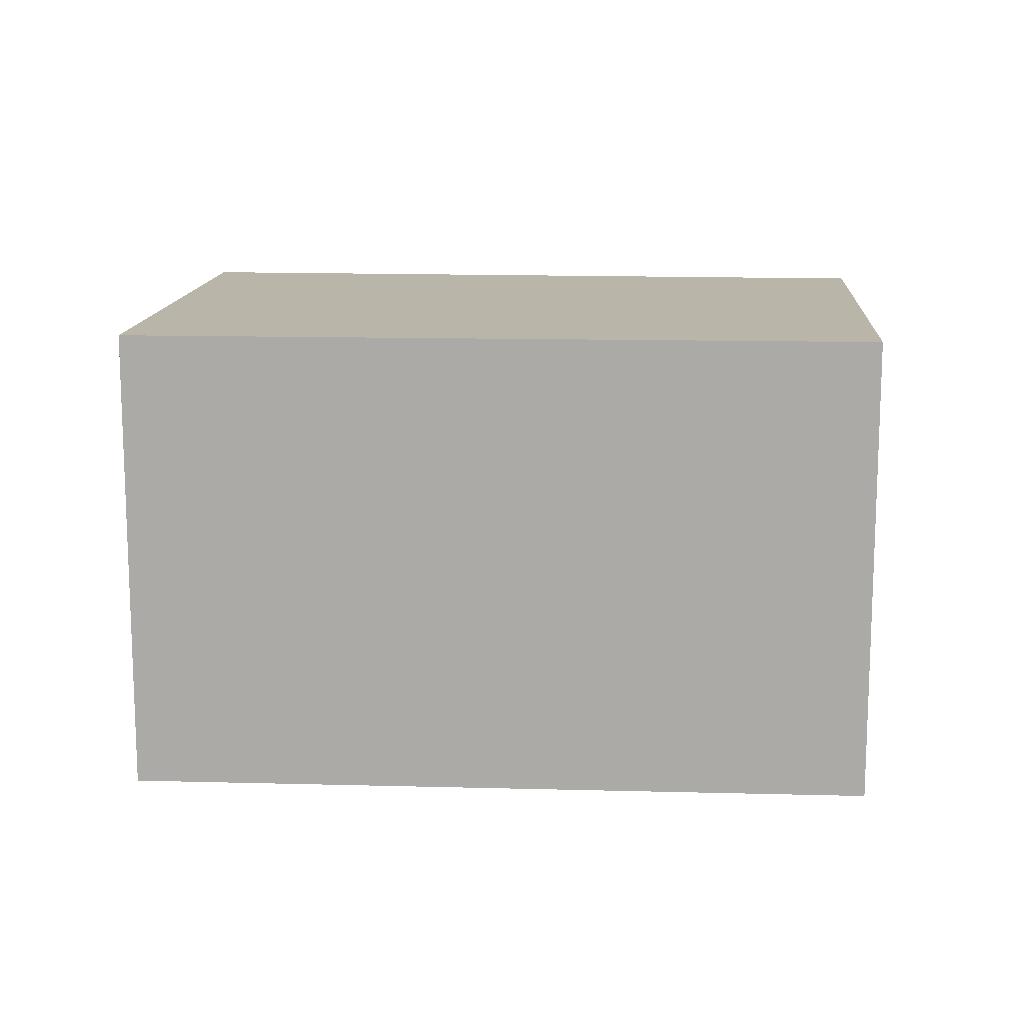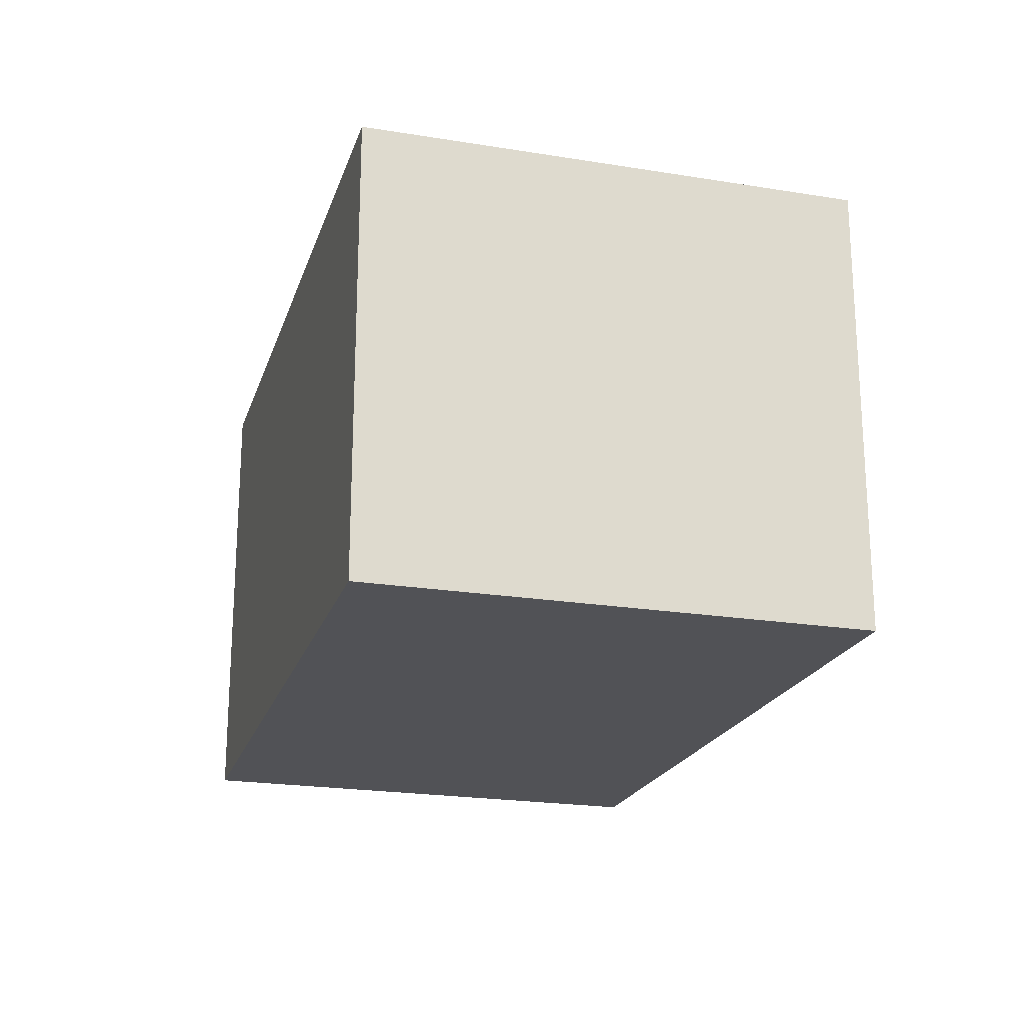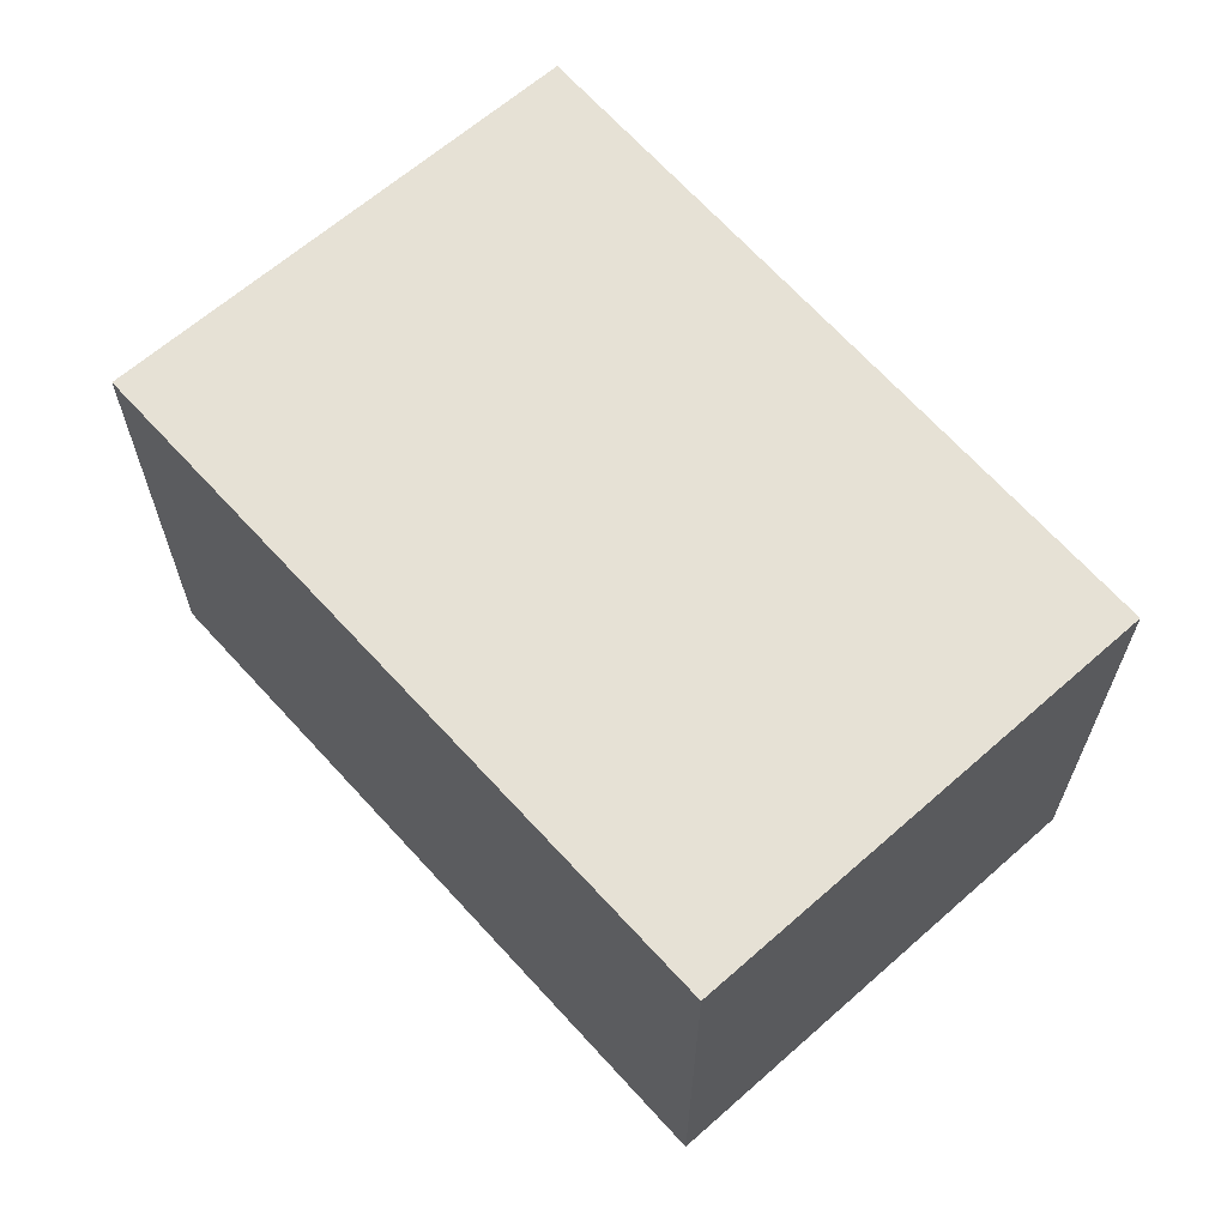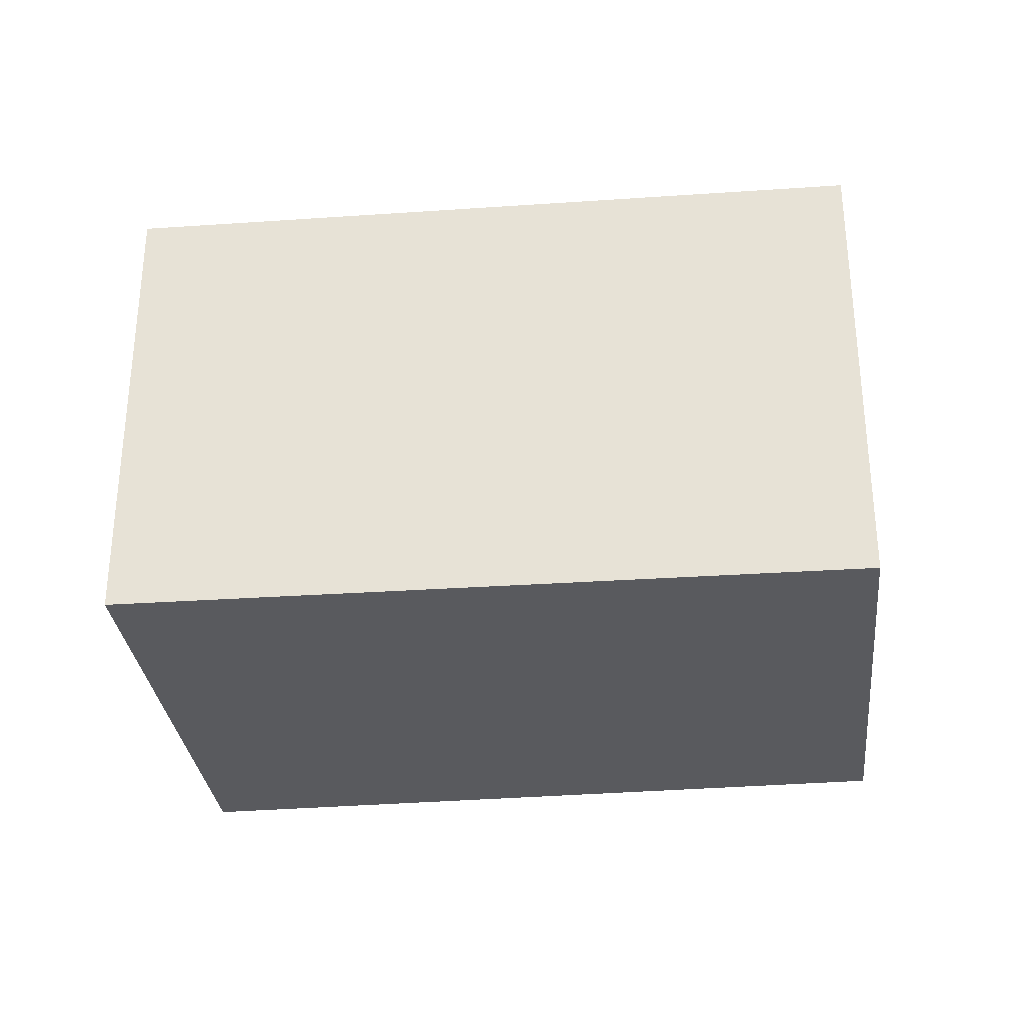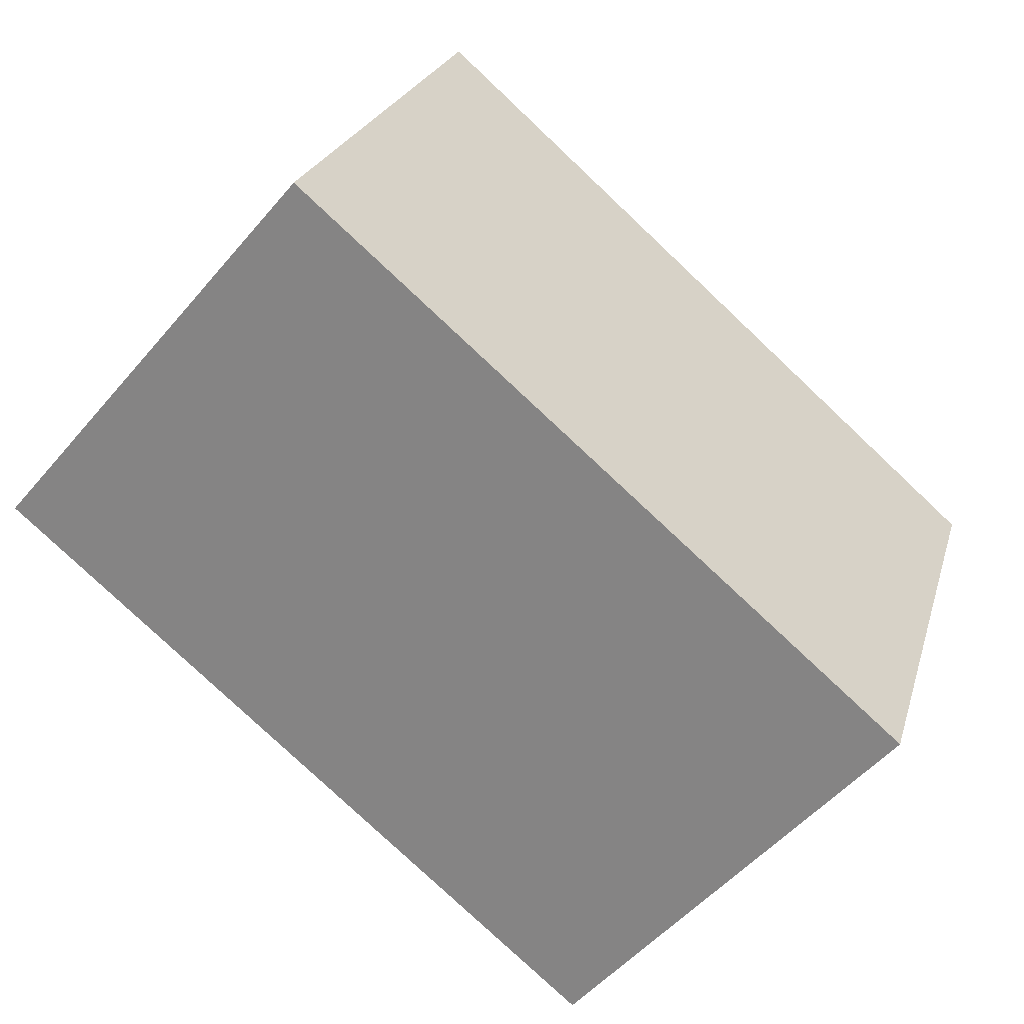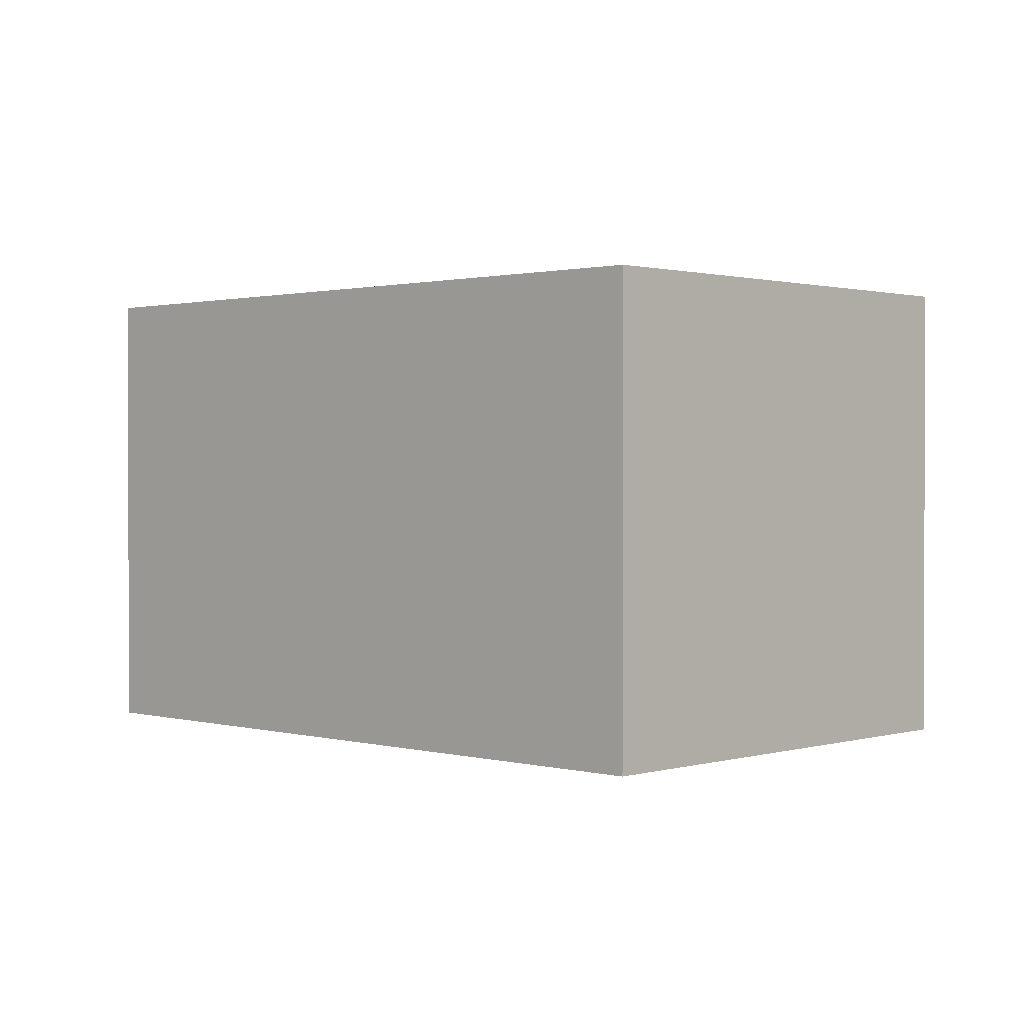
<metadata>
{"format":"obj","ext":"obj","renderer":"f3d","projection":"perspective","resolution":1024,"background":"white","views":[{"elev":13.4,"azim":24.0,"up":"+Y"},{"elev":-21.3,"azim":-86.3,"up":"+Y"},{"elev":64.5,"azim":68.4,"up":"+Y"},{"elev":-31.2,"azim":26.2,"up":"+Y"},{"elev":-52.4,"azim":-39.1,"up":"+Z"},{"elev":1.1,"azim":64.1,"up":"+Y"}]}
</metadata>
<code>
v  3.62 1.929 0.9
v  0 1.929 1.181e-16
v  0.72 1.929 1.99
v  2.92 1.929 -1.02
v  0.72 -1.219e-16 1.99
v  3.62 -5.511e-17 0.9
v  2.92 6.246e-17 -1.02
v  0 0 0
g defaultobject
f 1 2 3
f 2 1 4
f 5 1 3
f 1 5 6
f 6 4 1
f 4 6 7
f 7 2 4
f 2 7 8
f 8 3 2
f 3 8 5
f 8 6 5
f 6 8 7

</code>
